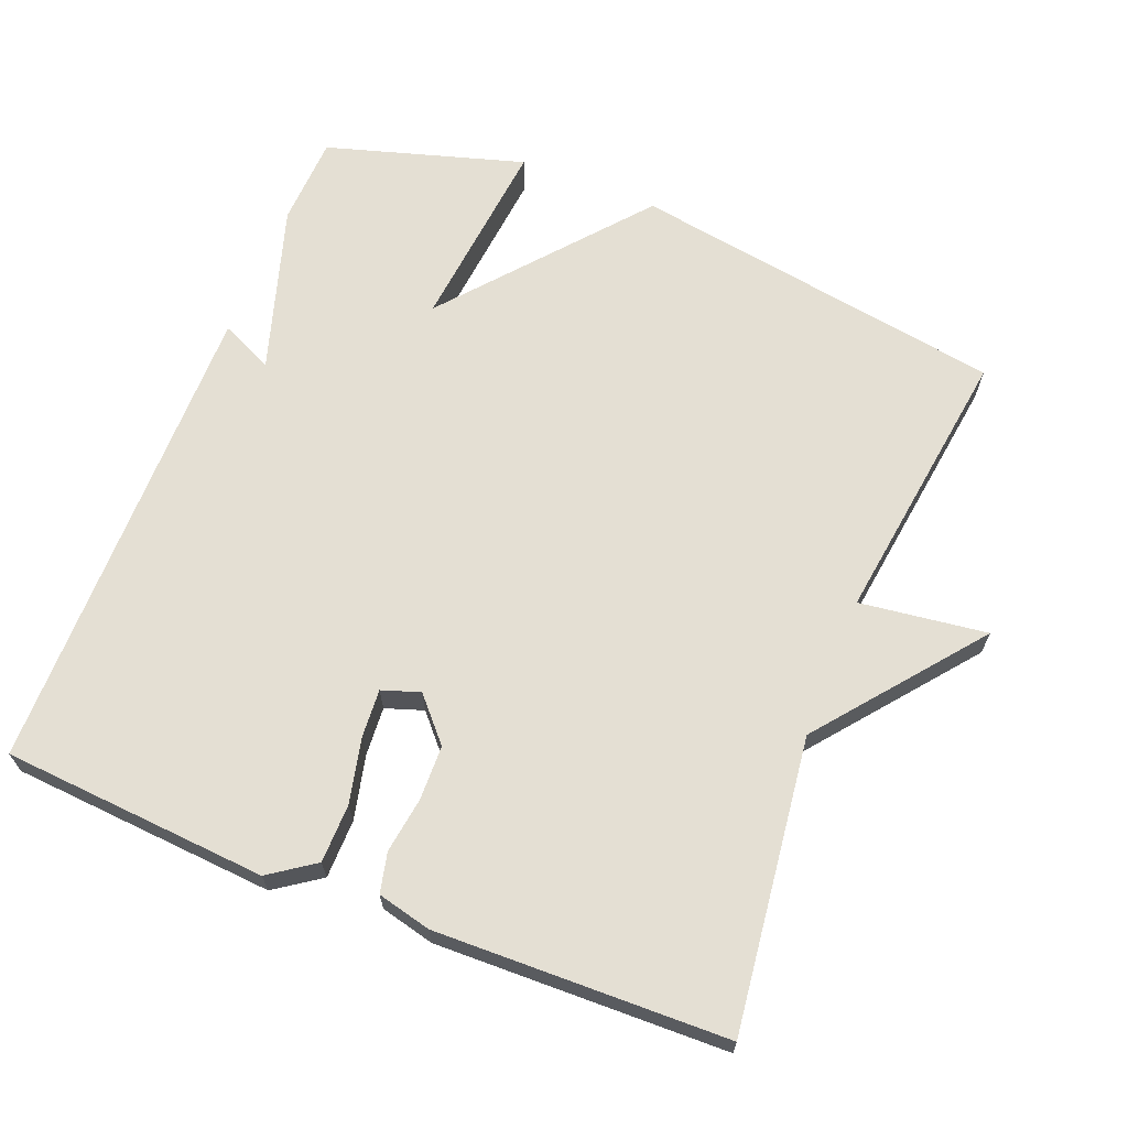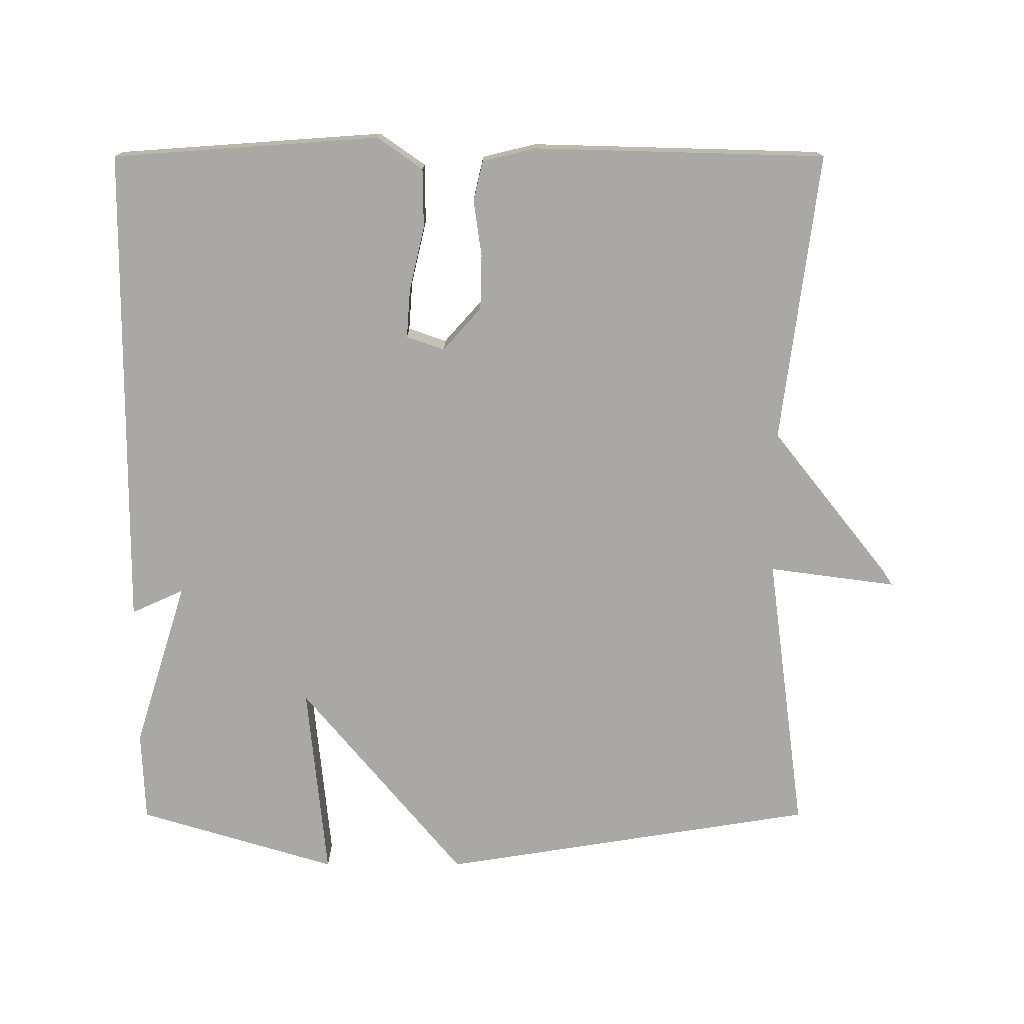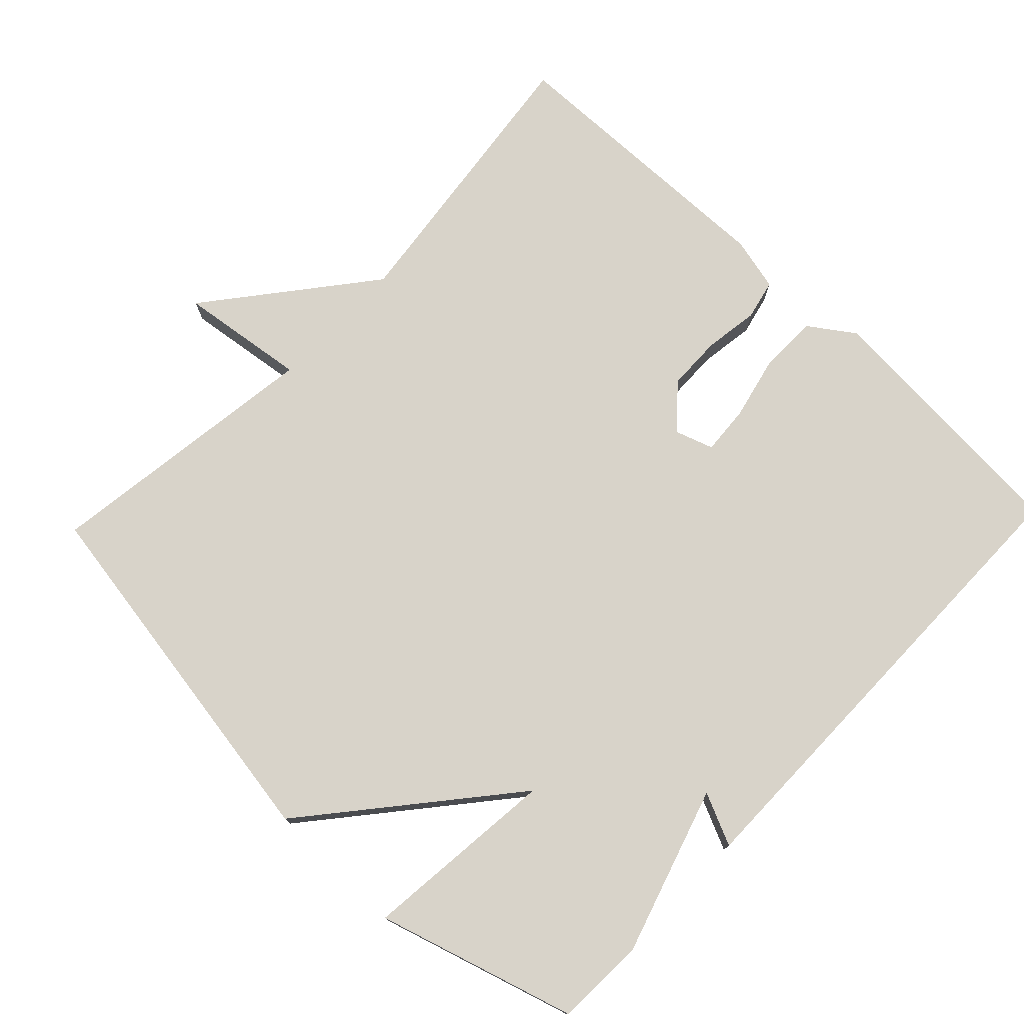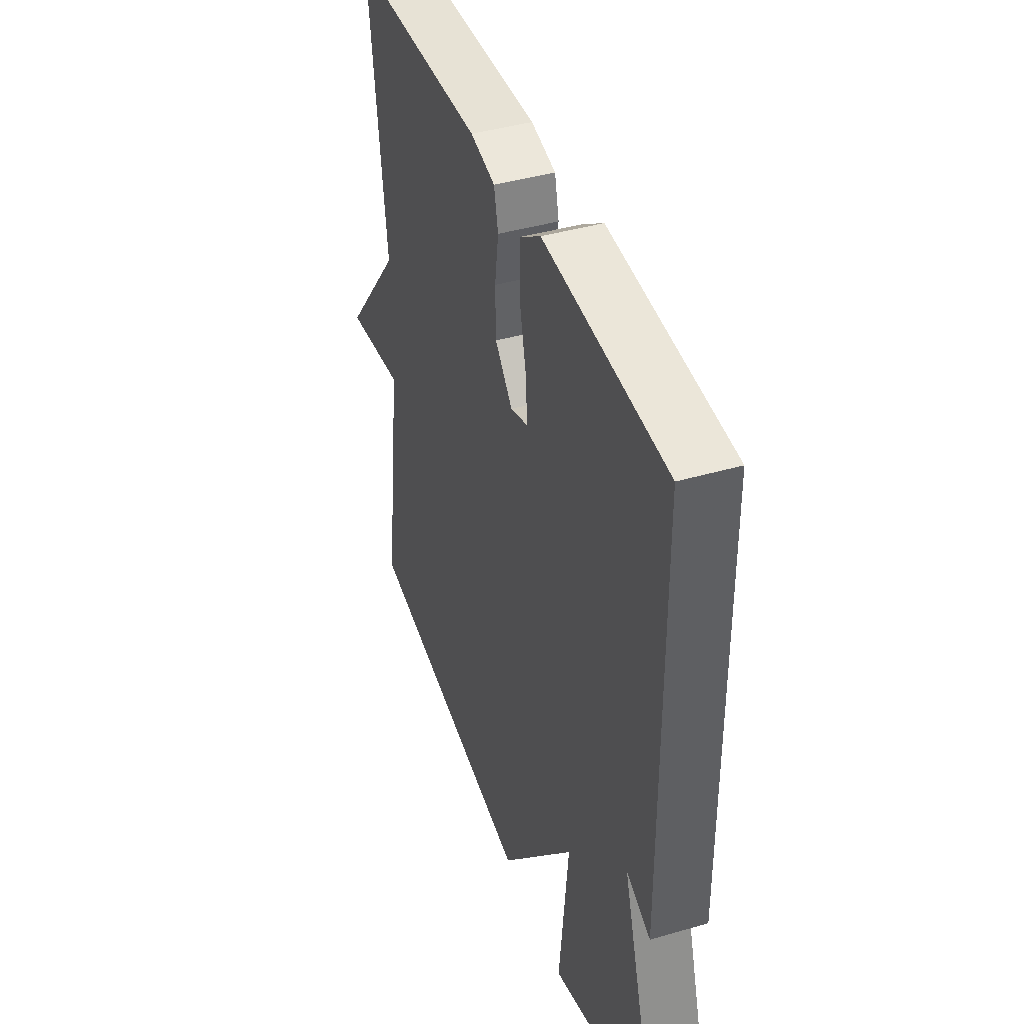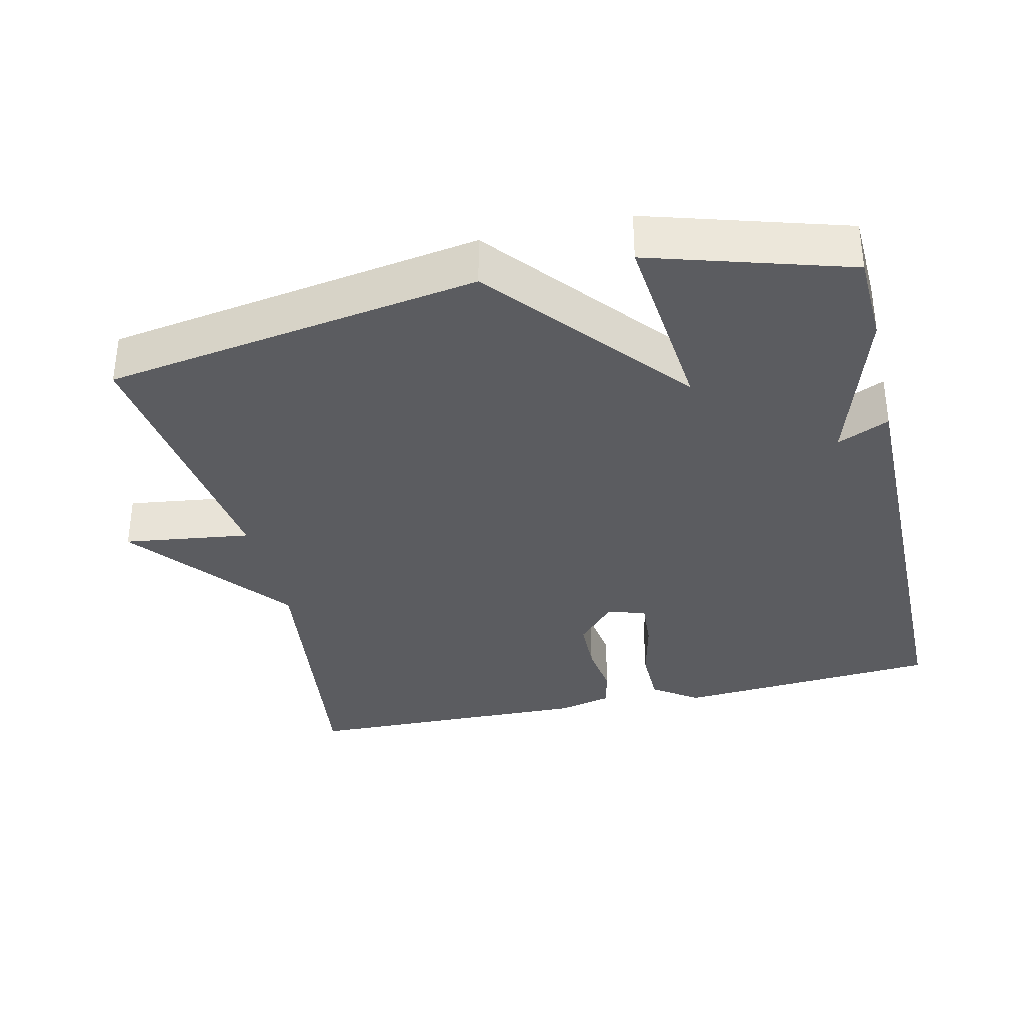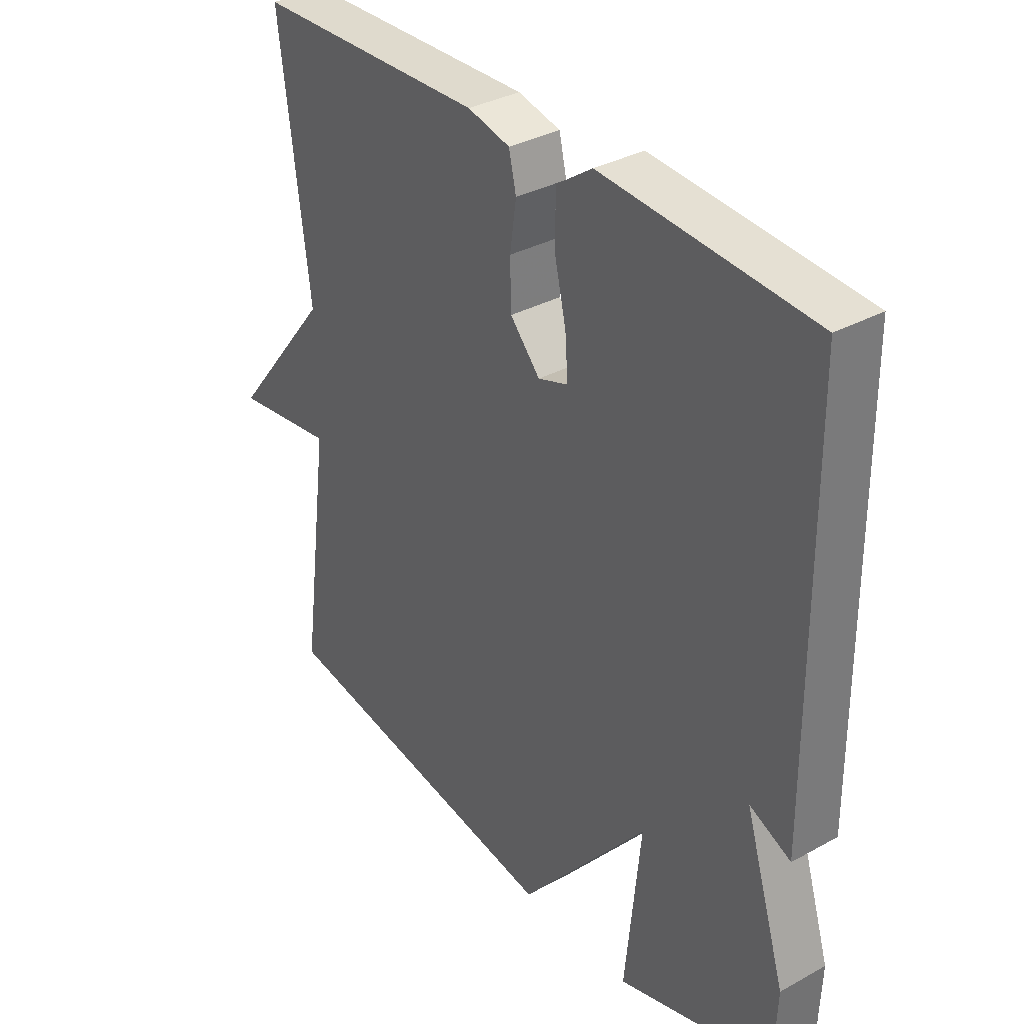
<metadata>
{"format":"obj","ext":"obj","renderer":"f3d","projection":"perspective","resolution":1024,"background":"white","views":[{"elev":66.5,"azim":21.8,"up":"+Y"},{"elev":-75.1,"azim":0.0,"up":"+Y"},{"elev":75.8,"azim":-136.2,"up":"+Y"},{"elev":42.2,"azim":-109.2,"up":"+Z"},{"elev":-34.8,"azim":-167.0,"up":"+Y"},{"elev":34.3,"azim":-126.6,"up":"+Z"}]}
</metadata>
<code>
v 0.5 0.07 -0.5
v -0.024 0.07 -0.583
v -0.251 0.07 -0.31
v -0.224 0.07 -0.583
v -0.5 0.07 -0.5
v -0.505 0.07 -0.374
v -0.432 0.07 -0.141
v -0.505 0.07 -0.174
v -0.5 0.07 0.5
v -0.129 0.07 0.526
v -0.066 0.07 0.482
v -0.065 0.07 0.4
v -0.086 0.07 0.31
v -0.091 0.07 0.242
v -0.038 0.07 0.224
v 0.015 0.07 0.283
v 0.017 0.07 0.36
v 0.006 0.07 0.437
v 0.019 0.07 0.493
v 0.094 0.07 0.511
v 0.5 0.07 0.5
v 0.448 0.07 0.093
v 0.626 0.07 -0.131
v 0.448 0.07 -0.107
v 0.5 0 -0.5
v -0.024 0 -0.583
v -0.251 0 -0.31
v -0.224 0 -0.583
v -0.5 0 -0.5
v -0.505 0 -0.374
v -0.432 0 -0.141
v -0.505 0 -0.174
v -0.5 0 0.5
v -0.129 0 0.526
v -0.066 0 0.482
v -0.065 0 0.4
v -0.086 0 0.31
v -0.091 0 0.242
v -0.038 0 0.224
v 0.015 0 0.283
v 0.017 0 0.36
v 0.006 0 0.437
v 0.019 0 0.493
v 0.094 0 0.511
v 0.5 0 0.5
v 0.448 0 0.093
v 0.626 0 -0.131
v 0.448 0 -0.107
f 22 23 24
f 20 21 22
f 19 20 22
f 18 19 22
f 17 18 22
f 16 17 22 24
f 1 2 3
f 24 1 3
f 16 24 3
f 15 16 3
f 11 12 13
f 10 11 13
f 9 10 13
f 8 9 13
f 7 8 13
f 7 13 14
f 5 6 7
f 4 5 7
f 3 4 7
f 3 7 14 15
f 48 47 46
f 46 45 44
f 46 44 43
f 46 43 42
f 46 42 41
f 48 46 41 40
f 27 26 25
f 27 25 48
f 27 48 40
f 27 40 39
f 37 36 35
f 37 35 34
f 37 34 33
f 37 33 32
f 37 32 31
f 38 37 31
f 31 30 29
f 31 29 28
f 31 28 27
f 39 38 31 27
f 1 25 26 2
f 2 26 27 3
f 3 27 28 4
f 4 28 29 5
f 5 29 30 6
f 6 30 31 7
f 7 31 32 8
f 8 32 33 9
f 9 33 34 10
f 10 34 35 11
f 11 35 36 12
f 12 36 37 13
f 13 37 38 14
f 14 38 39 15
f 15 39 40 16
f 16 40 41 17
f 17 41 42 18
f 18 42 43 19
f 19 43 44 20
f 20 44 45 21
f 21 45 46 22
f 22 46 47 23
f 23 47 48 24
f 24 48 25 1

</code>
